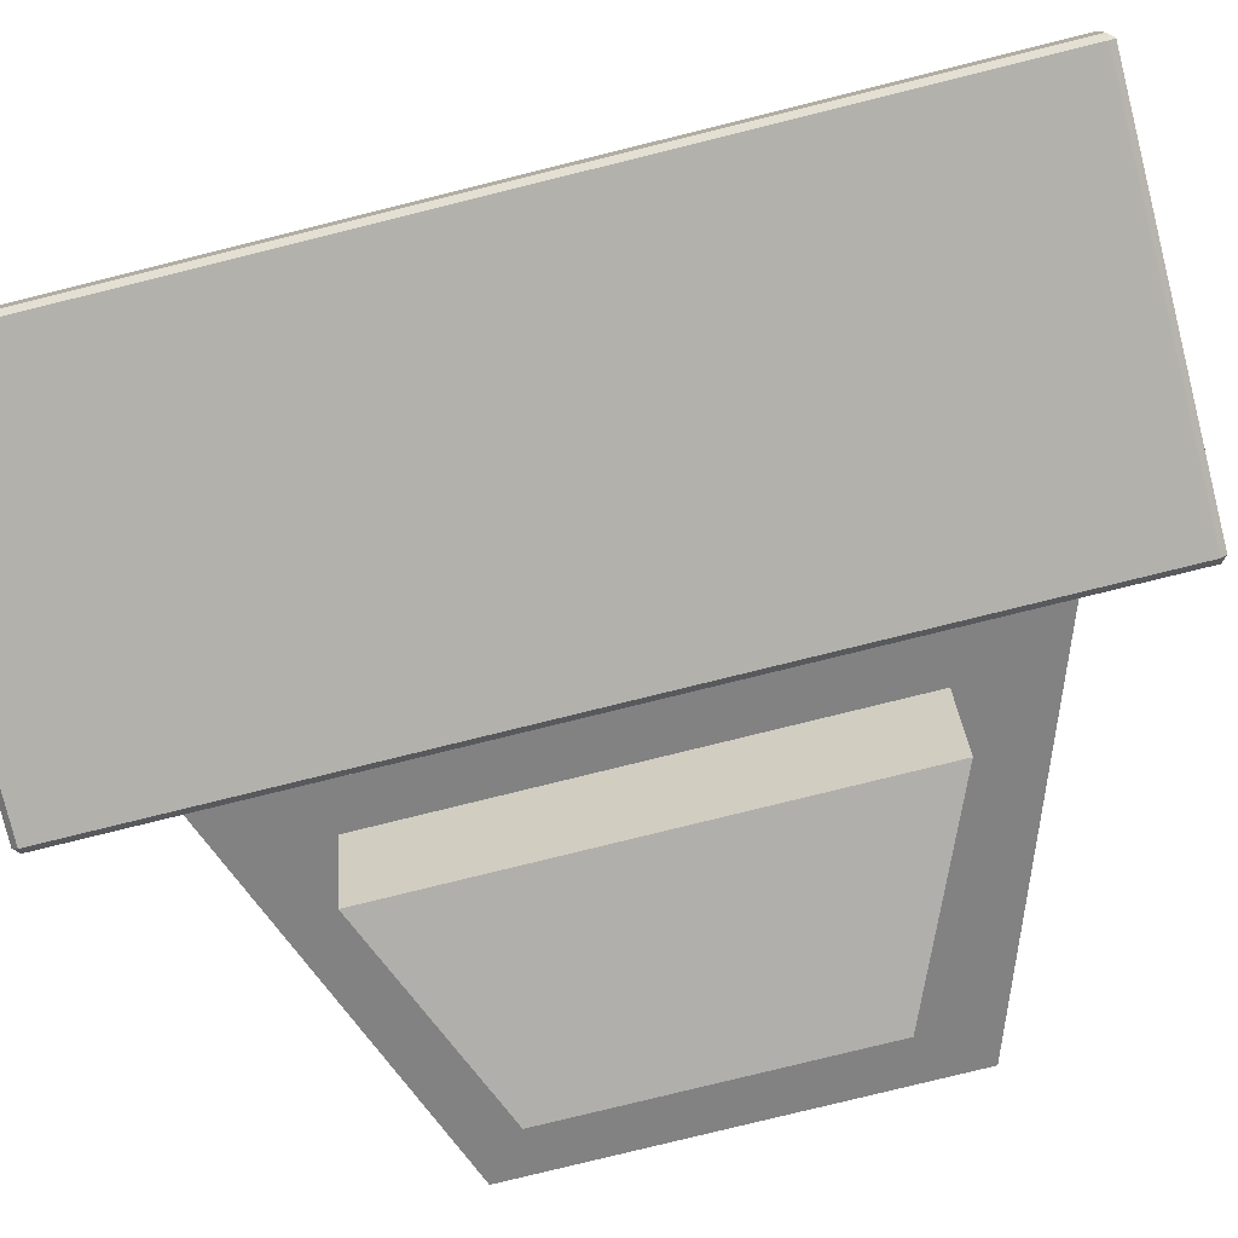
<metadata>
{"format":"obj","ext":"obj","renderer":"f3d","projection":"perspective","resolution":1024,"background":"white","views":[{"elev":-78.9,"azim":103.9,"up":"+Y"}]}
</metadata>
<code>
o Cube
v 1 1.489 -1.513
v 1 -1.489 -1.513
v 1 1.489 1.464
v 1 -1.489 1.464
v -1 1 -1.024
v -0.6129 -1.133 -0.7269
v -1 1 0.9758
v -0.6129 -1.133 0.6785
v 1 1.688 -1.713
v 0.6129 -1.555 -1.149
v 1 1.688 1.664
v 0.6129 -1.555 1.1
v 0.8757 1.489 -1.513
v 0.8757 -1.489 -1.513
v 0.8757 1.489 1.464
v 0.8757 -1.489 1.464
v -1 -1 -1.024
v -1 -1 0.9758
v 1 -1.688 -1.713
v 1 -1.688 1.664
v -0.4655 -2.01 -0.7269
v -0.4655 -2.01 0.6785
v 0.4655 -2.02 -1.149
v 0.4655 -2.02 1.1
f 9 5 7 11
f 20 11 7 18
f 18 7 5 17
f 10 12 24 23
f 1 3 15 13
f 17 5 9 19
f 1 2 19 9
f 4 3 11 20
f 3 1 9 11
f 2 4 20 19
f 2 1 13 14
f 4 2 14 16
f 3 4 16 15
f 6 8 18 17
f 10 6 17 19
f 8 12 20 18
f 12 10 19 20
f 21 23 24 22
f 6 10 23 21
f 12 8 22 24
f 8 6 21 22
f 14 13 15 16
o Plane
v 0.9148 -1.999 2.115
v 0.9403 -2.027 2.115
v 0.9403 -1.999 2.143
v 2.719 -1.999 2.143
v 2.719 -2.027 2.115
v 2.745 -1.999 2.115
v 0.9148 -1.999 -2.115
v 0.9403 -1.999 -2.143
v 0.9403 -2.027 -2.115
v 2.745 -1.999 -2.115
v 2.719 -2.027 -2.115
v 2.719 -1.999 -2.143
v 0.9148 -1.772 -2.115
v 0.9403 -1.744 -2.115
v 0.9403 -1.772 -2.143
v 0.9148 -1.772 2.115
v 0.9403 -1.772 2.143
v 0.9403 -1.744 2.115
v 2.719 -1.772 2.143
v 2.745 -1.772 2.115
v 2.719 -1.744 2.115
v 2.745 -1.772 -2.115
v 2.719 -1.772 -2.143
v 2.719 -1.744 -2.115
v 2.373 -1.705 0.7452
v 2.373 -1.792 0.7452
v 2.373 -1.705 -0.8402
v 2.373 -1.792 -0.8402
v 2.602 -1.705 0.7452
v 2.602 -1.792 0.7452
v 2.602 -1.705 -0.8402
v 2.602 -1.792 -0.8402
v 2.04 -1.705 1.975
v 2.04 -1.792 1.975
v 2.04 -1.705 1.503
v 2.04 -1.792 1.503
v 2.269 -1.705 1.975
v 2.269 -1.792 1.975
v 2.269 -1.705 1.503
v 2.269 -1.792 1.503
v 1.693 -1.705 1.976
v 1.693 -1.792 1.976
v 1.693 -1.705 1.369
v 1.693 -1.792 1.369
v 1.922 -1.705 1.976
v 1.922 -1.792 1.976
v 1.922 -1.705 1.369
v 1.922 -1.792 1.369
v 1.348 -1.705 1.971
v 1.348 -1.792 1.971
v 1.348 -1.705 1.535
v 1.348 -1.792 1.535
v 1.577 -1.705 1.971
v 1.577 -1.792 1.971
v 1.577 -1.705 1.535
v 1.577 -1.792 1.535
v 1.016 -1.705 1.996
v 1.016 -1.792 1.996
v 1.016 -1.705 1.766
v 1.016 -1.792 1.766
v 1.246 -1.705 1.996
v 1.246 -1.792 1.996
v 1.246 -1.705 1.766
v 1.246 -1.792 1.766
v 1.016 -1.705 1.718
v 1.016 -1.792 1.718
v 1.016 -1.705 1.488
v 1.016 -1.792 1.488
v 1.246 -1.705 1.718
v 1.246 -1.792 1.718
v 1.246 -1.705 1.488
v 1.246 -1.792 1.488
v 1.016 -1.705 1.442
v 1.016 -1.792 1.442
v 1.016 -1.705 1.212
v 1.016 -1.792 1.212
v 1.246 -1.705 1.442
v 1.246 -1.792 1.442
v 1.246 -1.705 1.212
v 1.246 -1.792 1.212
v 1.016 -1.705 1.161
v 1.016 -1.792 1.161
v 1.016 -1.705 0.9312
v 1.016 -1.792 0.9312
v 1.246 -1.705 1.161
v 1.246 -1.792 1.161
v 1.246 -1.705 0.9312
v 1.246 -1.792 0.9312
v 1.016 -1.705 0.8793
v 1.016 -1.792 0.8793
v 1.016 -1.705 0.6493
v 1.016 -1.792 0.6493
v 1.246 -1.705 0.8793
v 1.246 -1.792 0.8793
v 1.246 -1.705 0.6493
v 1.246 -1.792 0.6493
v 1.016 -1.705 0.6059
v 1.016 -1.792 0.6059
v 1.016 -1.705 0.3759
v 1.016 -1.792 0.3759
v 1.246 -1.705 0.6059
v 1.246 -1.792 0.6059
v 1.246 -1.705 0.3759
v 1.246 -1.792 0.3759
v 1.016 -1.705 0.314
v 1.016 -1.792 0.314
v 1.016 -1.705 0.08402
v 1.016 -1.792 0.08402
v 1.246 -1.705 0.314
v 1.246 -1.792 0.314
v 1.246 -1.705 0.08402
v 1.246 -1.792 0.08402
v 1.016 -1.705 0.01011
v 1.016 -1.792 0.01011
v 1.016 -1.705 -0.2199
v 1.016 -1.792 -0.2199
v 1.246 -1.705 0.01011
v 1.246 -1.792 0.01011
v 1.246 -1.705 -0.2199
v 1.246 -1.792 -0.2199
v 1.016 -1.705 -0.3015
v 1.016 -1.792 -0.3015
v 1.016 -1.705 -0.5315
v 1.016 -1.792 -0.5315
v 1.246 -1.705 -0.3015
v 1.246 -1.792 -0.3015
v 1.246 -1.705 -0.5315
v 1.246 -1.792 -0.5315
v 1.016 -1.705 -0.6006
v 1.016 -1.792 -0.6006
v 1.016 -1.705 -0.8306
v 1.016 -1.792 -0.8306
v 1.246 -1.705 -0.6006
v 1.246 -1.792 -0.6006
v 1.246 -1.705 -0.8306
v 1.246 -1.792 -0.8306
v 1.016 -1.705 -0.8838
v 1.016 -1.792 -0.8838
v 1.016 -1.705 -1.114
v 1.016 -1.792 -1.114
v 1.246 -1.705 -0.8838
v 1.246 -1.792 -0.8838
v 1.246 -1.705 -1.114
v 1.246 -1.792 -1.114
v 1.016 -1.705 -1.171
v 1.016 -1.792 -1.171
v 1.016 -1.705 -1.401
v 1.016 -1.792 -1.401
v 1.246 -1.705 -1.171
v 1.246 -1.792 -1.171
v 1.246 -1.705 -1.401
v 1.246 -1.792 -1.401
v 1.016 -1.705 -1.461
v 1.016 -1.792 -1.461
v 1.016 -1.705 -1.996
v 1.016 -1.792 -1.996
v 1.246 -1.705 -1.461
v 1.246 -1.792 -1.461
v 1.246 -1.705 -1.996
v 1.246 -1.792 -1.996
v 1.346 -1.705 -1.696
v 1.346 -1.792 -1.696
v 1.346 -1.705 -1.993
v 1.346 -1.792 -1.993
v 1.556 -1.705 -1.696
v 1.556 -1.792 -1.696
v 1.556 -1.705 -1.993
v 1.556 -1.792 -1.993
v 1.556 -1.792 -1.992
v 1.556 -1.705 -1.992
v 1.556 -1.705 -1.81
v 1.556 -1.792 -1.81
v 1.925 -1.792 -1.992
v 1.925 -1.705 -1.992
v 1.925 -1.705 -1.81
v 1.925 -1.792 -1.81
v 1.343 -1.705 1.231
v 1.343 -1.792 1.231
v 1.343 -1.705 1.001
v 1.343 -1.792 1.001
v 1.572 -1.705 1.231
v 1.572 -1.792 1.231
v 1.572 -1.705 1.001
v 1.572 -1.792 1.001
v 1.343 -1.705 0.963
v 1.343 -1.792 0.963
v 1.343 -1.705 0.733
v 1.343 -1.792 0.733
v 1.572 -1.705 0.963
v 1.572 -1.792 0.963
v 1.572 -1.705 0.733
v 1.572 -1.792 0.733
v 1.343 -1.705 0.6919
v 1.343 -1.792 0.6919
v 1.343 -1.705 0.4619
v 1.343 -1.792 0.4619
v 1.572 -1.705 0.6919
v 1.572 -1.792 0.6919
v 1.572 -1.705 0.4619
v 1.572 -1.792 0.4619
v 1.343 -1.705 0.4228
v 1.343 -1.792 0.4228
v 1.343 -1.705 0.1928
v 1.343 -1.792 0.1928
v 1.572 -1.705 0.4228
v 1.572 -1.792 0.4228
v 1.572 -1.705 0.1928
v 1.572 -1.792 0.1928
v 1.343 -1.705 0.1579
v 1.343 -1.792 0.1579
v 1.343 -1.705 -0.07212
v 1.343 -1.792 -0.07212
v 1.572 -1.705 0.1579
v 1.572 -1.792 0.1579
v 1.572 -1.705 -0.07212
v 1.572 -1.792 -0.07212
v 1.343 -1.705 -0.1086
v 1.343 -1.792 -0.1086
v 1.343 -1.705 -0.3386
v 1.343 -1.792 -0.3386
v 1.572 -1.705 -0.1086
v 1.572 -1.792 -0.1086
v 1.572 -1.705 -0.3386
v 1.572 -1.792 -0.3386
v 1.343 -1.705 -0.3833
v 1.343 -1.792 -0.3833
v 1.343 -1.705 -0.6133
v 1.343 -1.792 -0.6133
v 1.572 -1.705 -0.3833
v 1.572 -1.792 -0.3833
v 1.572 -1.705 -0.6133
v 1.572 -1.792 -0.6133
v 1.343 -1.705 -0.6435
v 1.343 -1.792 -0.6435
v 1.343 -1.705 -0.8735
v 1.343 -1.792 -0.8735
v 1.572 -1.705 -0.6435
v 1.572 -1.792 -0.6435
v 1.572 -1.705 -0.8735
v 1.572 -1.792 -0.8735
v 1.343 -1.705 -0.9002
v 1.343 -1.792 -0.9002
v 1.343 -1.705 -1.13
v 1.343 -1.792 -1.13
v 1.572 -1.705 -0.9002
v 1.572 -1.792 -0.9002
v 1.572 -1.705 -1.13
v 1.572 -1.792 -1.13
v 1.343 -1.705 -1.159
v 1.343 -1.792 -1.159
v 1.343 -1.705 -1.389
v 1.343 -1.792 -1.389
v 1.572 -1.705 -1.159
v 1.572 -1.792 -1.159
v 1.572 -1.705 -1.389
v 1.572 -1.792 -1.389
v 1.343 -1.705 -1.411
v 1.343 -1.792 -1.411
v 1.343 -1.705 -1.641
v 1.343 -1.792 -1.641
v 1.572 -1.705 -1.411
v 1.572 -1.792 -1.411
v 1.572 -1.705 -1.641
v 1.572 -1.792 -1.641
v 2.371 -1.705 1.978
v 2.371 -1.792 1.978
v 2.371 -1.705 1.558
v 2.371 -1.792 1.558
v 2.601 -1.705 1.978
v 2.601 -1.792 1.978
v 2.601 -1.705 1.558
v 2.601 -1.792 1.558
v 2.372 -1.705 1.529
v 2.372 -1.792 1.529
v 2.372 -1.705 1.17
v 2.372 -1.792 1.17
v 2.601 -1.705 1.529
v 2.601 -1.792 1.529
v 2.601 -1.705 1.17
v 2.601 -1.792 1.17
v 2.372 -1.705 1.146
v 2.372 -1.792 1.146
v 2.372 -1.705 0.7874
v 2.372 -1.792 0.7874
v 2.601 -1.705 1.146
v 2.601 -1.792 1.146
v 2.601 -1.705 0.7874
v 2.601 -1.792 0.7874
v 2.371 -1.705 -0.8667
v 2.371 -1.792 -0.8667
v 2.371 -1.705 -1.287
v 2.371 -1.792 -1.287
v 2.601 -1.705 -0.8667
v 2.601 -1.792 -0.8667
v 2.601 -1.705 -1.287
v 2.601 -1.792 -1.287
v 2.372 -1.705 -1.314
v 2.372 -1.792 -1.314
v 2.372 -1.705 -1.673
v 2.372 -1.792 -1.673
v 2.601 -1.705 -1.314
v 2.601 -1.792 -1.314
v 2.601 -1.705 -1.673
v 2.601 -1.792 -1.673
v 2.371 -1.705 -1.716
v 2.371 -1.792 -1.716
v 2.371 -1.705 -1.985
v 2.371 -1.792 -1.985
v 2.601 -1.705 -1.716
v 2.601 -1.792 -1.716
v 2.601 -1.705 -1.985
v 2.601 -1.792 -1.985
v 1.343 -1.705 1.494
v 1.343 -1.792 1.494
v 1.343 -1.705 1.264
v 1.343 -1.792 1.264
v 1.572 -1.705 1.494
v 1.572 -1.792 1.494
v 1.572 -1.705 1.264
v 1.572 -1.792 1.264
v 1.694 -1.705 1.338
v 1.694 -1.792 1.338
v 1.694 -1.705 1.108
v 1.694 -1.792 1.108
v 1.923 -1.705 1.338
v 1.923 -1.792 1.338
v 1.923 -1.705 1.108
v 1.923 -1.792 1.108
v 1.694 -1.705 1.077
v 1.694 -1.792 1.077
v 1.694 -1.705 0.8465
v 1.694 -1.792 0.8465
v 1.923 -1.705 1.077
v 1.923 -1.792 1.077
v 1.923 -1.705 0.8465
v 1.923 -1.792 0.8465
v 1.694 -1.705 0.8149
v 1.694 -1.792 0.8149
v 1.694 -1.705 0.5849
v 1.694 -1.792 0.5849
v 1.923 -1.705 0.8149
v 1.923 -1.792 0.8149
v 1.923 -1.705 0.5849
v 1.923 -1.792 0.5849
v 1.694 -1.705 0.5402
v 1.694 -1.792 0.5402
v 1.694 -1.705 0.3102
v 1.694 -1.792 0.3102
v 1.923 -1.705 0.5402
v 1.923 -1.792 0.5402
v 1.923 -1.705 0.3102
v 1.923 -1.792 0.3102
v 1.694 -1.705 0.2719
v 1.694 -1.792 0.2719
v 1.694 -1.705 0.04185
v 1.694 -1.792 0.04185
v 1.923 -1.705 0.2719
v 1.923 -1.792 0.2719
v 1.923 -1.705 0.04185
v 1.923 -1.792 0.04185
v 1.694 -1.705 0.008074
v 1.694 -1.792 0.008074
v 1.694 -1.705 -0.2219
v 1.694 -1.792 -0.2219
v 1.923 -1.705 0.008074
v 1.923 -1.792 0.008074
v 1.923 -1.705 -0.2219
v 1.923 -1.792 -0.2219
v 1.694 -1.705 -0.2578
v 1.694 -1.792 -0.2578
v 1.694 -1.705 -0.4878
v 1.694 -1.792 -0.4878
v 1.923 -1.705 -0.2578
v 1.923 -1.792 -0.2578
v 1.923 -1.705 -0.4878
v 1.923 -1.792 -0.4878
v 1.694 -1.705 -0.5318
v 1.694 -1.792 -0.5318
v 1.694 -1.705 -0.7618
v 1.694 -1.792 -0.7618
v 1.923 -1.705 -0.5318
v 1.923 -1.792 -0.5318
v 1.923 -1.705 -0.7618
v 1.923 -1.792 -0.7618
v 1.694 -1.705 -0.7891
v 1.694 -1.792 -0.7891
v 1.694 -1.705 -1.019
v 1.694 -1.792 -1.019
v 1.923 -1.705 -0.7891
v 1.923 -1.792 -0.7891
v 1.923 -1.705 -1.019
v 1.923 -1.792 -1.019
v 1.694 -1.705 -1.048
v 1.694 -1.792 -1.048
v 1.694 -1.705 -1.278
v 1.694 -1.792 -1.278
v 1.923 -1.705 -1.048
v 1.923 -1.792 -1.048
v 1.923 -1.705 -1.278
v 1.923 -1.792 -1.278
v 1.694 -1.705 -1.301
v 1.694 -1.792 -1.301
v 1.694 -1.705 -1.531
v 1.694 -1.792 -1.531
v 1.923 -1.705 -1.301
v 1.923 -1.792 -1.301
v 1.923 -1.705 -1.531
v 1.923 -1.792 -1.531
v 1.694 -1.705 -1.55
v 1.694 -1.792 -1.55
v 1.694 -1.705 -1.78
v 1.694 -1.792 -1.78
v 1.923 -1.705 -1.55
v 1.923 -1.792 -1.55
v 1.923 -1.705 -1.78
v 1.923 -1.792 -1.78
v 2.04 -1.705 1.472
v 2.04 -1.792 1.472
v 2.04 -1.705 1.242
v 2.04 -1.792 1.242
v 2.269 -1.705 1.472
v 2.269 -1.792 1.472
v 2.269 -1.705 1.242
v 2.269 -1.792 1.242
v 2.04 -1.705 1.199
v 2.04 -1.792 1.199
v 2.04 -1.705 0.9692
v 2.04 -1.792 0.9692
v 2.269 -1.705 1.199
v 2.269 -1.792 1.199
v 2.269 -1.705 0.9692
v 2.269 -1.792 0.9692
v 2.04 -1.705 0.9346
v 2.04 -1.792 0.9346
v 2.04 -1.705 0.7046
v 2.04 -1.792 0.7046
v 2.269 -1.705 0.9346
v 2.269 -1.792 0.9346
v 2.269 -1.705 0.7046
v 2.269 -1.792 0.7046
v 2.04 -1.705 0.6726
v 2.04 -1.792 0.6726
v 2.04 -1.705 0.4426
v 2.04 -1.792 0.4426
v 2.269 -1.705 0.6726
v 2.269 -1.792 0.6726
v 2.269 -1.705 0.4426
v 2.269 -1.792 0.4426
v 2.04 -1.705 0.4102
v 2.04 -1.792 0.4102
v 2.04 -1.705 0.1802
v 2.04 -1.792 0.1802
v 2.269 -1.705 0.4102
v 2.269 -1.792 0.4102
v 2.269 -1.705 0.1802
v 2.269 -1.792 0.1802
v 2.04 -1.705 0.1501
v 2.04 -1.792 0.1501
v 2.04 -1.705 -0.07992
v 2.04 -1.792 -0.07992
v 2.269 -1.705 0.1501
v 2.269 -1.792 0.1501
v 2.269 -1.705 -0.07992
v 2.269 -1.792 -0.07992
v 2.04 -1.705 -0.1218
v 2.04 -1.792 -0.1218
v 2.04 -1.705 -0.3518
v 2.04 -1.792 -0.3518
v 2.269 -1.705 -0.1218
v 2.269 -1.792 -0.1218
v 2.269 -1.705 -0.3518
v 2.269 -1.792 -0.3518
v 2.04 -1.705 -0.3875
v 2.04 -1.792 -0.3875
v 2.04 -1.705 -0.6175
v 2.04 -1.792 -0.6175
v 2.269 -1.705 -0.3875
v 2.269 -1.792 -0.3875
v 2.269 -1.705 -0.6175
v 2.269 -1.792 -0.6175
v 2.04 -1.705 -0.6533
v 2.04 -1.792 -0.6533
v 2.04 -1.705 -0.8833
v 2.04 -1.792 -0.8833
v 2.269 -1.705 -0.6533
v 2.269 -1.792 -0.6533
v 2.269 -1.705 -0.8833
v 2.269 -1.792 -0.8833
v 2.04 -1.705 -0.9232
v 2.04 -1.792 -0.9232
v 2.04 -1.705 -1.153
v 2.04 -1.792 -1.153
v 2.269 -1.705 -0.9232
v 2.269 -1.792 -0.9232
v 2.269 -1.705 -1.153
v 2.269 -1.792 -1.153
v 2.04 -1.705 -1.195
v 2.04 -1.792 -1.195
v 2.04 -1.705 -1.425
v 2.04 -1.792 -1.425
v 2.269 -1.705 -1.195
v 2.269 -1.792 -1.195
v 2.269 -1.705 -1.425
v 2.269 -1.792 -1.425
v 2.04 -1.705 -1.475
v 2.04 -1.792 -1.475
v 2.04 -1.705 -1.995
v 2.04 -1.792 -1.995
v 2.269 -1.705 -1.475
v 2.269 -1.792 -1.475
v 2.269 -1.705 -1.995
v 2.269 -1.792 -1.995
f 27 28 43 41
f 42 45 48 38
f 30 34 46 44
f 36 32 39 47
f 26 33 35 29
f 25 26 27
f 28 29 30
f 31 32 33
f 34 35 36
f 37 38 39
f 40 41 42
f 43 44 45
f 46 47 48
f 33 26 25 31
f 26 29 28 27
f 29 35 34 30
f 35 33 32 36
f 37 40 42 38
f 41 43 45 42
f 44 46 48 45
f 47 39 38 48
f 31 37 39 32
f 46 34 36 47
f 30 44 43 28
f 40 25 27 41
f 31 25 40 37
f 49 50 52 51
f 51 52 56 55
f 55 56 54 53
f 53 54 50 49
f 51 55 53 49
f 56 52 50 54
f 57 58 60 59
f 59 60 64 63
f 63 64 62 61
f 61 62 58 57
f 59 63 61 57
f 64 60 58 62
f 65 66 68 67
f 67 68 72 71
f 71 72 70 69
f 69 70 66 65
f 67 71 69 65
f 72 68 66 70
f 73 74 76 75
f 75 76 80 79
f 79 80 78 77
f 77 78 74 73
f 75 79 77 73
f 80 76 74 78
f 81 82 84 83
f 83 84 88 87
f 87 88 86 85
f 85 86 82 81
f 83 87 85 81
f 88 84 82 86
f 89 90 92 91
f 91 92 96 95
f 95 96 94 93
f 93 94 90 89
f 91 95 93 89
f 96 92 90 94
f 97 98 100 99
f 99 100 104 103
f 103 104 102 101
f 101 102 98 97
f 99 103 101 97
f 104 100 98 102
f 105 106 108 107
f 107 108 112 111
f 111 112 110 109
f 109 110 106 105
f 107 111 109 105
f 112 108 106 110
f 113 114 116 115
f 115 116 120 119
f 119 120 118 117
f 117 118 114 113
f 115 119 117 113
f 120 116 114 118
f 121 122 124 123
f 123 124 128 127
f 127 128 126 125
f 125 126 122 121
f 123 127 125 121
f 128 124 122 126
f 129 130 132 131
f 131 132 136 135
f 135 136 134 133
f 133 134 130 129
f 131 135 133 129
f 136 132 130 134
f 137 138 140 139
f 139 140 144 143
f 143 144 142 141
f 141 142 138 137
f 139 143 141 137
f 144 140 138 142
f 145 146 148 147
f 147 148 152 151
f 151 152 150 149
f 149 150 146 145
f 147 151 149 145
f 152 148 146 150
f 153 154 156 155
f 155 156 160 159
f 159 160 158 157
f 157 158 154 153
f 155 159 157 153
f 160 156 154 158
f 161 162 164 163
f 163 164 168 167
f 167 168 166 165
f 165 166 162 161
f 163 167 165 161
f 168 164 162 166
f 169 170 172 171
f 171 172 176 175
f 175 176 174 173
f 173 174 170 169
f 171 175 173 169
f 176 172 170 174
f 177 178 180 179
f 179 180 184 183
f 183 184 182 181
f 181 182 178 177
f 179 183 181 177
f 184 180 178 182
f 185 186 188 187
f 187 188 192 191
f 192 190 196 193
f 189 190 186 185
f 187 191 189 185
f 192 188 186 190
f 196 195 199 200
f 191 192 193 194
f 190 189 195 196
f 189 191 194 195
f 198 197 200 199
f 195 194 198 199
f 193 196 200 197
f 194 193 197 198
f 201 202 204 203
f 203 204 208 207
f 207 208 206 205
f 205 206 202 201
f 203 207 205 201
f 208 204 202 206
f 209 210 212 211
f 211 212 216 215
f 215 216 214 213
f 213 214 210 209
f 211 215 213 209
f 216 212 210 214
f 217 218 220 219
f 219 220 224 223
f 223 224 222 221
f 221 222 218 217
f 219 223 221 217
f 224 220 218 222
f 225 226 228 227
f 227 228 232 231
f 231 232 230 229
f 229 230 226 225
f 227 231 229 225
f 232 228 226 230
f 233 234 236 235
f 235 236 240 239
f 239 240 238 237
f 237 238 234 233
f 235 239 237 233
f 240 236 234 238
f 241 242 244 243
f 243 244 248 247
f 247 248 246 245
f 245 246 242 241
f 243 247 245 241
f 248 244 242 246
f 249 250 252 251
f 251 252 256 255
f 255 256 254 253
f 253 254 250 249
f 251 255 253 249
f 256 252 250 254
f 257 258 260 259
f 259 260 264 263
f 263 264 262 261
f 261 262 258 257
f 259 263 261 257
f 264 260 258 262
f 265 266 268 267
f 267 268 272 271
f 271 272 270 269
f 269 270 266 265
f 267 271 269 265
f 272 268 266 270
f 273 274 276 275
f 275 276 280 279
f 279 280 278 277
f 277 278 274 273
f 275 279 277 273
f 280 276 274 278
f 281 282 284 283
f 283 284 288 287
f 287 288 286 285
f 285 286 282 281
f 283 287 285 281
f 288 284 282 286
f 289 290 292 291
f 291 292 296 295
f 295 296 294 293
f 293 294 290 289
f 291 295 293 289
f 296 292 290 294
f 297 298 300 299
f 299 300 304 303
f 303 304 302 301
f 301 302 298 297
f 299 303 301 297
f 304 300 298 302
f 305 306 308 307
f 307 308 312 311
f 311 312 310 309
f 309 310 306 305
f 307 311 309 305
f 312 308 306 310
f 313 314 316 315
f 315 316 320 319
f 319 320 318 317
f 317 318 314 313
f 315 319 317 313
f 320 316 314 318
f 321 322 324 323
f 323 324 328 327
f 327 328 326 325
f 325 326 322 321
f 323 327 325 321
f 328 324 322 326
f 329 330 332 331
f 331 332 336 335
f 335 336 334 333
f 333 334 330 329
f 331 335 333 329
f 336 332 330 334
f 337 338 340 339
f 339 340 344 343
f 343 344 342 341
f 341 342 338 337
f 339 343 341 337
f 344 340 338 342
f 345 346 348 347
f 347 348 352 351
f 351 352 350 349
f 349 350 346 345
f 347 351 349 345
f 352 348 346 350
f 353 354 356 355
f 355 356 360 359
f 359 360 358 357
f 357 358 354 353
f 355 359 357 353
f 360 356 354 358
f 361 362 364 363
f 363 364 368 367
f 367 368 366 365
f 365 366 362 361
f 363 367 365 361
f 368 364 362 366
f 369 370 372 371
f 371 372 376 375
f 375 376 374 373
f 373 374 370 369
f 371 375 373 369
f 376 372 370 374
f 377 378 380 379
f 379 380 384 383
f 383 384 382 381
f 381 382 378 377
f 379 383 381 377
f 384 380 378 382
f 385 386 388 387
f 387 388 392 391
f 391 392 390 389
f 389 390 386 385
f 387 391 389 385
f 392 388 386 390
f 393 394 396 395
f 395 396 400 399
f 399 400 398 397
f 397 398 394 393
f 395 399 397 393
f 400 396 394 398
f 401 402 404 403
f 403 404 408 407
f 407 408 406 405
f 405 406 402 401
f 403 407 405 401
f 408 404 402 406
f 409 410 412 411
f 411 412 416 415
f 415 416 414 413
f 413 414 410 409
f 411 415 413 409
f 416 412 410 414
f 417 418 420 419
f 419 420 424 423
f 423 424 422 421
f 421 422 418 417
f 419 423 421 417
f 424 420 418 422
f 425 426 428 427
f 427 428 432 431
f 431 432 430 429
f 429 430 426 425
f 427 431 429 425
f 432 428 426 430
f 433 434 436 435
f 435 436 440 439
f 439 440 438 437
f 437 438 434 433
f 435 439 437 433
f 440 436 434 438
f 441 442 444 443
f 443 444 448 447
f 447 448 446 445
f 445 446 442 441
f 443 447 445 441
f 448 444 442 446
f 449 450 452 451
f 451 452 456 455
f 455 456 454 453
f 453 454 450 449
f 451 455 453 449
f 456 452 450 454
f 457 458 460 459
f 459 460 464 463
f 463 464 462 461
f 461 462 458 457
f 459 463 461 457
f 464 460 458 462
f 465 466 468 467
f 467 468 472 471
f 471 472 470 469
f 469 470 466 465
f 467 471 469 465
f 472 468 466 470
f 473 474 476 475
f 475 476 480 479
f 479 480 478 477
f 477 478 474 473
f 475 479 477 473
f 480 476 474 478
f 481 482 484 483
f 483 484 488 487
f 487 488 486 485
f 485 486 482 481
f 483 487 485 481
f 488 484 482 486
f 489 490 492 491
f 491 492 496 495
f 495 496 494 493
f 493 494 490 489
f 491 495 493 489
f 496 492 490 494
f 497 498 500 499
f 499 500 504 503
f 503 504 502 501
f 501 502 498 497
f 499 503 501 497
f 504 500 498 502
f 505 506 508 507
f 507 508 512 511
f 511 512 510 509
f 509 510 506 505
f 507 511 509 505
f 512 508 506 510
f 513 514 516 515
f 515 516 520 519
f 519 520 518 517
f 517 518 514 513
f 515 519 517 513
f 520 516 514 518
f 521 522 524 523
f 523 524 528 527
f 527 528 526 525
f 525 526 522 521
f 523 527 525 521
f 528 524 522 526
f 529 530 532 531
f 531 532 536 535
f 535 536 534 533
f 533 534 530 529
f 531 535 533 529
f 536 532 530 534

</code>
